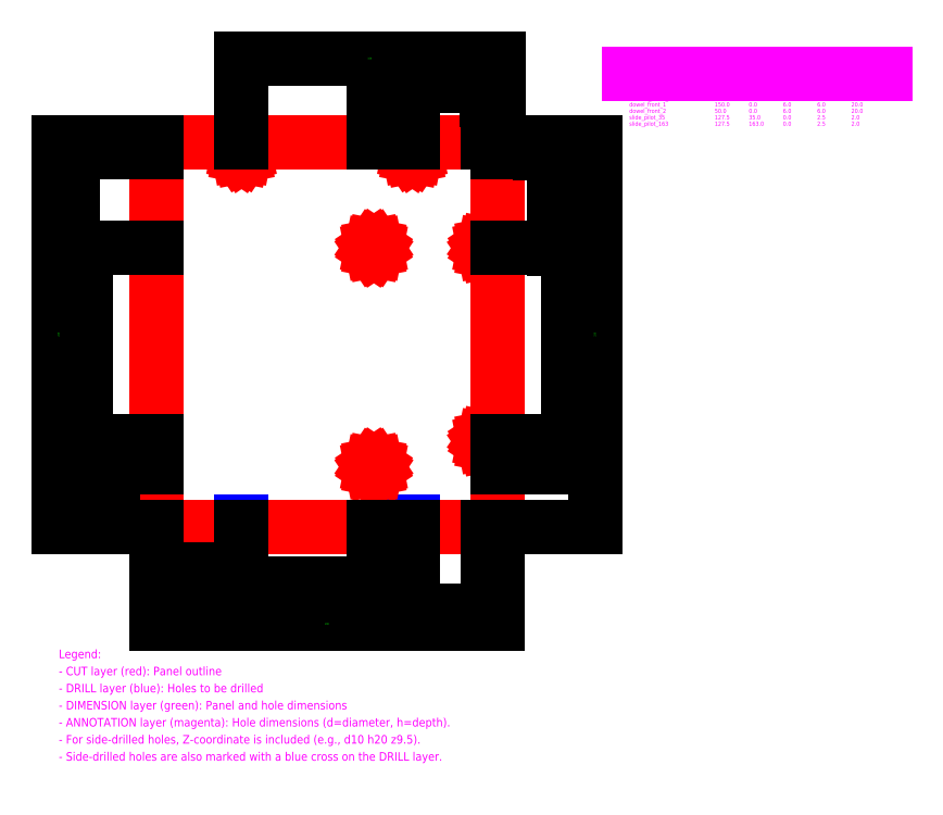
<metadata>
{"format":"dxf","ext":"dxf","renderer":"ezdxf+matplotlib","layout":"modelspace","background":"white","min_lineweight":24,"dpi":150}
</metadata>
<code>
0
SECTION
2
ENTITIES
0
TEXT
8
ANNOTATION
10
150
20
224
30
0
40
2.5
1
d4 h12
0
TEXT
8
ANNOTATION
10
50
20
224
30
0
40
2.5
1
d4 h12
0
TEXT
8
ANNOTATION
10
194
20
55
30
0
40
2.5
1
d4 h12
0
TEXT
8
ANNOTATION
10
194
20
168
30
0
40
2.5
1
d4 h12
0
LINE
8
DRILL
10
147
20
0
30
0
11
153
21
0
31
0
0
LINE
8
DRILL
10
150
20
-3
30
0
11
150
21
3
31
0
0
TEXT
8
ANNOTATION
10
150
20
5
30
0
40
2.5
1
d6 h20 z6
0
LINE
8
DRILL
10
47
20
0
30
0
11
53
21
0
31
0
0
LINE
8
DRILL
10
50
20
-3
30
0
11
50
21
3
31
0
0
TEXT
8
ANNOTATION
10
50
20
5
30
0
40
2.5
1
d6 h20 z6
0
TEXT
8
ANNOTATION
10
127.5
20
40
30
0
40
2.5
1
d2.5 h2
0
TEXT
8
ANNOTATION
10
127.5
20
168
30
0
40
2.5
1
d2.5 h2
0
LINE
8
CUT
10
0
20
0
30
0
11
200
21
0
31
0
0
LINE
8
CUT
10
200
20
0
30
0
11
200
21
225
31
0
0
LINE
8
CUT
10
200
20
225
30
0
11
0
21
225
31
0
0
LINE
8
CUT
10
0
20
225
30
0
11
0
21
0
31
0
0
LINE
8
CUT
10
48
20
219
30
0
11
48.15
21
219.8
31
0
0
LINE
8
CUT
10
48.15
20
219.8
30
0
11
48.59
21
220.4
31
0
0
LINE
8
CUT
10
48.59
20
220.4
30
0
11
49.23
21
220.8
31
0
0
LINE
8
CUT
10
49.23
20
220.8
30
0
11
50
21
221
31
0
0
LINE
8
CUT
10
50
20
221
30
0
11
50.77
21
220.8
31
0
0
LINE
8
CUT
10
50.77
20
220.8
30
0
11
51.41
21
220.4
31
0
0
LINE
8
CUT
10
51.41
20
220.4
30
0
11
51.85
21
219.8
31
0
0
LINE
8
CUT
10
51.85
20
219.8
30
0
11
52
21
219
31
0
0
LINE
8
CUT
10
52
20
219
30
0
11
51.85
21
218.2
31
0
0
LINE
8
CUT
10
51.85
20
218.2
30
0
11
51.41
21
217.6
31
0
0
LINE
8
CUT
10
51.41
20
217.6
30
0
11
50.77
21
217.2
31
0
0
LINE
8
CUT
10
50.77
20
217.2
30
0
11
50
21
217
31
0
0
LINE
8
CUT
10
50
20
217
30
0
11
49.23
21
217.2
31
0
0
LINE
8
CUT
10
49.23
20
217.2
30
0
11
48.59
21
217.6
31
0
0
LINE
8
CUT
10
48.59
20
217.6
30
0
11
48.15
21
218.2
31
0
0
LINE
8
CUT
10
48.15
20
218.2
30
0
11
48
21
219
31
0
0
LINE
8
CUT
10
126.2
20
35
30
0
11
126.3
21
35.48
31
0
0
LINE
8
CUT
10
126.3
20
35.48
30
0
11
126.6
21
35.88
31
0
0
LINE
8
CUT
10
126.6
20
35.88
30
0
11
127
21
36.15
31
0
0
LINE
8
CUT
10
127
20
36.15
30
0
11
127.5
21
36.25
31
0
0
LINE
8
CUT
10
127.5
20
36.25
30
0
11
128
21
36.15
31
0
0
LINE
8
CUT
10
128
20
36.15
30
0
11
128.4
21
35.88
31
0
0
LINE
8
CUT
10
128.4
20
35.88
30
0
11
128.7
21
35.48
31
0
0
LINE
8
CUT
10
128.7
20
35.48
30
0
11
128.8
21
35
31
0
0
LINE
8
CUT
10
128.8
20
35
30
0
11
128.7
21
34.52
31
0
0
LINE
8
CUT
10
128.7
20
34.52
30
0
11
128.4
21
34.12
31
0
0
LINE
8
CUT
10
128.4
20
34.12
30
0
11
128
21
33.85
31
0
0
LINE
8
CUT
10
128
20
33.85
30
0
11
127.5
21
33.75
31
0
0
LINE
8
CUT
10
127.5
20
33.75
30
0
11
127
21
33.85
31
0
0
LINE
8
CUT
10
127
20
33.85
30
0
11
126.6
21
34.12
31
0
0
LINE
8
CUT
10
126.6
20
34.12
30
0
11
126.3
21
34.52
31
0
0
LINE
8
CUT
10
126.3
20
34.52
30
0
11
126.2
21
35
31
0
0
LINE
8
CUT
10
126.2
20
163
30
0
11
126.3
21
163.5
31
0
0
LINE
8
CUT
10
126.3
20
163.5
30
0
11
126.6
21
163.9
31
0
0
LINE
8
CUT
10
126.6
20
163.9
30
0
11
127
21
164.2
31
0
0
LINE
8
CUT
10
127
20
164.2
30
0
11
127.5
21
164.2
31
0
0
LINE
8
CUT
10
127.5
20
164.2
30
0
11
128
21
164.2
31
0
0
LINE
8
CUT
10
128
20
164.2
30
0
11
128.4
21
163.9
31
0
0
LINE
8
CUT
10
128.4
20
163.9
30
0
11
128.7
21
163.5
31
0
0
LINE
8
CUT
10
128.7
20
163.5
30
0
11
128.8
21
163
31
0
0
LINE
8
CUT
10
128.8
20
163
30
0
11
128.7
21
162.5
31
0
0
LINE
8
CUT
10
128.7
20
162.5
30
0
11
128.4
21
162.1
31
0
0
LINE
8
CUT
10
128.4
20
162.1
30
0
11
128
21
161.8
31
0
0
LINE
8
CUT
10
128
20
161.8
30
0
11
127.5
21
161.8
31
0
0
LINE
8
CUT
10
127.5
20
161.8
30
0
11
127
21
161.8
31
0
0
LINE
8
CUT
10
127
20
161.8
30
0
11
126.6
21
162.1
31
0
0
LINE
8
CUT
10
126.6
20
162.1
30
0
11
126.3
21
162.5
31
0
0
LINE
8
CUT
10
126.3
20
162.5
30
0
11
126.2
21
163
31
0
0
LINE
8
CUT
10
148
20
219
30
0
11
148.2
21
219.8
31
0
0
LINE
8
CUT
10
148.2
20
219.8
30
0
11
148.6
21
220.4
31
0
0
LINE
8
CUT
10
148.6
20
220.4
30
0
11
149.2
21
220.8
31
0
0
LINE
8
CUT
10
149.2
20
220.8
30
0
11
150
21
221
31
0
0
LINE
8
CUT
10
150
20
221
30
0
11
150.8
21
220.8
31
0
0
LINE
8
CUT
10
150.8
20
220.8
30
0
11
151.4
21
220.4
31
0
0
LINE
8
CUT
10
151.4
20
220.4
30
0
11
151.8
21
219.8
31
0
0
LINE
8
CUT
10
151.8
20
219.8
30
0
11
152
21
219
31
0
0
LINE
8
CUT
10
152
20
219
30
0
11
151.8
21
218.2
31
0
0
LINE
8
CUT
10
151.8
20
218.2
30
0
11
151.4
21
217.6
31
0
0
LINE
8
CUT
10
151.4
20
217.6
30
0
11
150.8
21
217.2
31
0
0
LINE
8
CUT
10
150.8
20
217.2
30
0
11
150
21
217
31
0
0
LINE
8
CUT
10
150
20
217
30
0
11
149.2
21
217.2
31
0
0
LINE
8
CUT
10
149.2
20
217.2
30
0
11
148.6
21
217.6
31
0
0
LINE
8
CUT
10
148.6
20
217.6
30
0
11
148.2
21
218.2
31
0
0
LINE
8
CUT
10
148.2
20
218.2
30
0
11
148
21
219
31
0
0
LINE
8
CUT
10
192
20
50
30
0
11
192.2
21
50.77
31
0
0
LINE
8
CUT
10
192.2
20
50.77
30
0
11
192.6
21
51.41
31
0
0
LINE
8
CUT
10
192.6
20
51.41
30
0
11
193.2
21
51.85
31
0
0
LINE
8
CUT
10
193.2
20
51.85
30
0
11
194
21
52
31
0
0
LINE
8
CUT
10
194
20
52
30
0
11
194.8
21
51.85
31
0
0
LINE
8
CUT
10
194.8
20
51.85
30
0
11
195.4
21
51.41
31
0
0
LINE
8
CUT
10
195.4
20
51.41
30
0
11
195.8
21
50.77
31
0
0
LINE
8
CUT
10
195.8
20
50.77
30
0
11
196
21
50
31
0
0
LINE
8
CUT
10
196
20
50
30
0
11
195.8
21
49.23
31
0
0
LINE
8
CUT
10
195.8
20
49.23
30
0
11
195.4
21
48.59
31
0
0
LINE
8
CUT
10
195.4
20
48.59
30
0
11
194.8
21
48.15
31
0
0
LINE
8
CUT
10
194.8
20
48.15
30
0
11
194
21
48
31
0
0
LINE
8
CUT
10
194
20
48
30
0
11
193.2
21
48.15
31
0
0
LINE
8
CUT
10
193.2
20
48.15
30
0
11
192.6
21
48.59
31
0
0
LINE
8
CUT
10
192.6
20
48.59
30
0
11
192.2
21
49.23
31
0
0
LINE
8
CUT
10
192.2
20
49.23
30
0
11
192
21
50
31
0
0
LINE
8
CUT
10
192
20
163
30
0
11
192.2
21
163.8
31
0
0
LINE
8
CUT
10
192.2
20
163.8
30
0
11
192.6
21
164.4
31
0
0
LINE
8
CUT
10
192.6
20
164.4
30
0
11
193.2
21
164.8
31
0
0
LINE
8
CUT
10
193.2
20
164.8
30
0
11
194
21
165
31
0
0
LINE
8
CUT
10
194
20
165
30
0
11
194.8
21
164.8
31
0
0
LINE
8
CUT
10
194.8
20
164.8
30
0
11
195.4
21
164.4
31
0
0
LINE
8
CUT
10
195.4
20
164.4
30
0
11
195.8
21
163.8
31
0
0
LINE
8
CUT
10
195.8
20
163.8
30
0
11
196
21
163
31
0
0
LINE
8
CUT
10
196
20
163
30
0
11
195.8
21
162.2
31
0
0
LINE
8
CUT
10
195.8
20
162.2
30
0
11
195.4
21
161.6
31
0
0
LINE
8
CUT
10
195.4
20
161.6
30
0
11
194.8
21
161.2
31
0
0
LINE
8
CUT
10
194.8
20
161.2
30
0
11
194
21
161
31
0
0
LINE
8
CUT
10
194
20
161
30
0
11
193.2
21
161.2
31
0
0
LINE
8
CUT
10
193.2
20
161.2
30
0
11
192.6
21
161.6
31
0
0
LINE
8
CUT
10
192.6
20
161.6
30
0
11
192.2
21
162.2
31
0
0
LINE
8
CUT
10
192.2
20
162.2
30
0
11
192
21
163
31
0
0
DIMENSION
8
DIMENSION
2
*D1
3
Standard
10
0
20
-25
30
0
11
25
21
-25
31
0
70
32
71
5
1
<>
13
0
23
0
33
0
14
50
24
0
34
0
50
0
0
DIMENSION
8
DIMENSION
2
*D2
3
Standard
10
0
20
-33
30
0
11
63.75
21
-33
31
0
70
32
71
5
1
<>
13
0
23
0
33
0
14
127.5
24
0
34
0
50
0
0
DIMENSION
8
DIMENSION
2
*D3
3
Standard
10
0
20
-41
30
0
11
75
21
-41
31
0
70
32
71
5
1
<>
13
0
23
0
33
0
14
150
24
0
34
0
50
0
0
DIMENSION
8
DIMENSION
2
*D4
3
Standard
10
0
20
-49
30
0
11
97
21
-49
31
0
70
32
71
5
1
<>
13
0
23
0
33
0
14
194
24
0
34
0
50
0
0
DIMENSION
8
DIMENSION
2
*D5
3
Standard
10
0
20
-57
30
0
11
100
21
-57
31
0
70
32
71
5
1
<>
13
0
23
0
33
0
14
200
24
0
34
0
50
0
0
DIMENSION
8
DIMENSION
2
*D6
3
Standard
10
200
20
250
30
0
11
197
21
250
31
0
70
32
71
5
1
<>
13
200
23
225
33
0
14
194
24
225
34
0
50
0
0
DIMENSION
8
DIMENSION
2
*D7
3
Standard
10
200
20
258
30
0
11
175
21
258
31
0
70
32
71
5
1
<>
13
200
23
225
33
0
14
150
24
225
34
0
50
0
0
DIMENSION
8
DIMENSION
2
*D8
3
Standard
10
200
20
266
30
0
11
163.8
21
266
31
0
70
32
71
5
1
<>
13
200
23
225
33
0
14
127.5
24
225
34
0
50
0
0
DIMENSION
8
DIMENSION
2
*D9
3
Standard
10
200
20
274
30
0
11
125
21
274
31
0
70
32
71
5
1
<>
13
200
23
225
33
0
14
50
24
225
34
0
50
0
0
DIMENSION
8
DIMENSION
2
*D10
3
Standard
10
-25
20
0
30
0
11
-25
21
17.5
31
0
70
32
71
5
1
<>
13
0
23
0
33
0
14
0
24
35
34
0
50
90
0
DIMENSION
8
DIMENSION
2
*D11
3
Standard
10
-33
20
0
30
0
11
-33
21
25
31
0
70
32
71
5
1
<>
13
0
23
0
33
0
14
0
24
50
34
0
50
90
0
DIMENSION
8
DIMENSION
2
*D12
3
Standard
10
-41
20
0
30
0
11
-41
21
81.5
31
0
70
32
71
5
1
<>
13
0
23
0
33
0
14
0
24
163
34
0
50
90
0
DIMENSION
8
DIMENSION
2
*D13
3
Standard
10
-49
20
0
30
0
11
-49
21
109.5
31
0
70
32
71
5
1
<>
13
0
23
0
33
0
14
0
24
219
34
0
50
90
0
DIMENSION
8
DIMENSION
2
*D14
3
Standard
10
-57
20
0
30
0
11
-57
21
112.5
31
0
70
32
71
5
1
<>
13
0
23
0
33
0
14
0
24
225
34
0
50
90
0
DIMENSION
8
DIMENSION
2
*D15
3
Standard
10
225
20
225
30
0
11
225
21
222
31
0
70
32
71
5
1
<>
13
200
23
225
33
0
14
200
24
219
34
0
50
90
0
DIMENSION
8
DIMENSION
2
*D16
3
Standard
10
233
20
225
30
0
11
233
21
194
31
0
70
32
71
5
1
<>
13
200
23
225
33
0
14
200
24
163
34
0
50
90
0
DIMENSION
8
DIMENSION
2
*D17
3
Standard
10
241
20
225
30
0
11
241
21
137.5
31
0
70
32
71
5
1
<>
13
200
23
225
33
0
14
200
24
50
34
0
50
90
0
DIMENSION
8
DIMENSION
2
*D18
3
Standard
10
249
20
225
30
0
11
249
21
130
31
0
70
32
71
5
1
<>
13
200
23
225
33
0
14
200
24
35
34
0
50
90
0
DIMENSION
8
DIMENSION
2
*D19
3
Standard
10
257
20
225
30
0
11
257
21
112.5
31
0
70
32
71
5
1
<>
13
200
23
225
33
0
14
200
24
0
34
0
50
90
0
TEXT
8
ANNOTATION
10
-57
20
-77
30
0
40
5
1
Legend:
0
TEXT
8
ANNOTATION
10
-57
20
-87
30
0
40
5
1
- CUT layer (red): Panel outline
0
TEXT
8
ANNOTATION
10
-57
20
-97
30
0
40
5
1
- DRILL layer (blue): Holes to be drilled
0
TEXT
8
ANNOTATION
10
-57
20
-107
30
0
40
5
1
- DIMENSION layer (green): Panel and hole dimensions
0
TEXT
8
ANNOTATION
10
-57
20
-117
30
0
40
5
1
- ANNOTATION layer (magenta): Hole dimensions (d=diameter, h=depth).
0
TEXT
8
ANNOTATION
10
-57
20
-127
30
0
40
5
1
- For side-drilled holes, Z-coordinate is included (e.g., d10 h20 z9.5).
0
TEXT
8
ANNOTATION
10
-57
20
-137
30
0
40
5
1
- Side-drilled holes are also marked with a blue cross on the DRILL layer.
0
TEXT
8
ANNOTATION
10
277
20
274
30
0
40
3.75
1
Hole Schedule
0
TEXT
8
ANNOTATION
10
277
20
266.5
30
0
40
2.5
1
Hole Name
0
TEXT
8
ANNOTATION
10
327
20
266.5
30
0
40
2.5
1
X
0
TEXT
8
ANNOTATION
10
347
20
266.5
30
0
40
2.5
1
Y
0
TEXT
8
ANNOTATION
10
367
20
266.5
30
0
40
2.5
1
Z
0
TEXT
8
ANNOTATION
10
387
20
266.5
30
0
40
2.5
1
Dia
0
TEXT
8
ANNOTATION
10
407
20
266.5
30
0
40
2.5
1
Depth
0
LINE
8
ANNOTATION
10
277
20
265.2
30
0
11
427
21
265.2
31
0
0
TEXT
8
ANNOTATION
10
277
20
260.9
30
0
40
2.5
1
back_panel_1
0
TEXT
8
ANNOTATION
10
327
20
260.9
30
0
40
2.5
1
150
0
TEXT
8
ANNOTATION
10
347
20
260.9
30
0
40
2.5
1
219
0
TEXT
8
ANNOTATION
10
367
20
260.9
30
0
40
2.5
1
0
0
TEXT
8
ANNOTATION
10
387
20
260.9
30
0
40
2.5
1
4
0
TEXT
8
ANNOTATION
10
407
20
260.9
30
0
40
2.5
1
12
0
TEXT
8
ANNOTATION
10
277
20
257.1
30
0
40
2.5
1
back_panel_2
0
TEXT
8
ANNOTATION
10
327
20
257.1
30
0
40
2.5
1
50
0
TEXT
8
ANNOTATION
10
347
20
257.1
30
0
40
2.5
1
219
0
TEXT
8
ANNOTATION
10
367
20
257.1
30
0
40
2.5
1
0
0
TEXT
8
ANNOTATION
10
387
20
257.1
30
0
40
2.5
1
4
0
TEXT
8
ANNOTATION
10
407
20
257.1
30
0
40
2.5
1
12
0
TEXT
8
ANNOTATION
10
277
20
253.4
30
0
40
2.5
1
bottom_panel_1
0
TEXT
8
ANNOTATION
10
327
20
253.4
30
0
40
2.5
1
194
0
TEXT
8
ANNOTATION
10
347
20
253.4
30
0
40
2.5
1
50
0
TEXT
8
ANNOTATION
10
367
20
253.4
30
0
40
2.5
1
0
0
TEXT
8
ANNOTATION
10
387
20
253.4
30
0
40
2.5
1
4
0
TEXT
8
ANNOTATION
10
407
20
253.4
30
0
40
2.5
1
12
0
TEXT
8
ANNOTATION
10
277
20
249.6
30
0
40
2.5
1
bottom_panel_2
0
TEXT
8
ANNOTATION
10
327
20
249.6
30
0
40
2.5
1
194
0
TEXT
8
ANNOTATION
10
347
20
249.6
30
0
40
2.5
1
163
0
TEXT
8
ANNOTATION
10
367
20
249.6
30
0
40
2.5
1
0
0
TEXT
8
ANNOTATION
10
387
20
249.6
30
0
40
2.5
1
4
0
TEXT
8
ANNOTATION
10
407
20
249.6
30
0
40
2.5
1
12
0
TEXT
8
ANNOTATION
10
277
20
245.9
30
0
40
2.5
1
dowel_front_1
0
TEXT
8
ANNOTATION
10
327
20
245.9
30
0
40
2.5
1
150
0
TEXT
8
ANNOTATION
10
347
20
245.9
30
0
40
2.5
1
0
0
TEXT
8
ANNOTATION
10
367
20
245.9
30
0
40
2.5
1
6
0
TEXT
8
ANNOTATION
10
387
20
245.9
30
0
40
2.5
1
6
0
TEXT
8
ANNOTATION
10
407
20
245.9
30
0
40
2.5
1
20
0
TEXT
8
ANNOTATION
10
277
20
242.1
30
0
40
2.5
1
dowel_front_2
0
TEXT
8
ANNOTATION
10
327
20
242.1
30
0
40
2.5
1
50
0
TEXT
8
ANNOTATION
10
347
20
242.1
30
0
40
2.5
1
0
0
TEXT
8
ANNOTATION
10
367
20
242.1
30
0
40
2.5
1
6
0
TEXT
8
ANNOTATION
10
387
20
242.1
30
0
40
2.5
1
6
0
TEXT
8
ANNOTATION
10
407
20
242.1
30
0
40
2.5
1
20
0
TEXT
8
ANNOTATION
10
277
20
238.4
30
0
40
2.5
1
slide_pilot_35
0
TEXT
8
ANNOTATION
10
327
20
238.4
30
0
40
2.5
1
127.5
0
TEXT
8
ANNOTATION
10
347
20
238.4
30
0
40
2.5
1
35
0
TEXT
8
ANNOTATION
10
367
20
238.4
30
0
40
2.5
1
0
0
TEXT
8
ANNOTATION
10
387
20
238.4
30
0
40
2.5
1
2.5
0
TEXT
8
ANNOTATION
10
407
20
238.4
30
0
40
2.5
1
2
0
TEXT
8
ANNOTATION
10
277
20
234.6
30
0
40
2.5
1
slide_pilot_163
0
TEXT
8
ANNOTATION
10
327
20
234.6
30
0
40
2.5
1
127.5
0
TEXT
8
ANNOTATION
10
347
20
234.6
30
0
40
2.5
1
163
0
TEXT
8
ANNOTATION
10
367
20
234.6
30
0
40
2.5
1
0
0
TEXT
8
ANNOTATION
10
387
20
234.6
30
0
40
2.5
1
2.5
0
TEXT
8
ANNOTATION
10
407
20
234.6
30
0
40
2.5
1
2
0
ENDSEC
0
EOF

</code>
